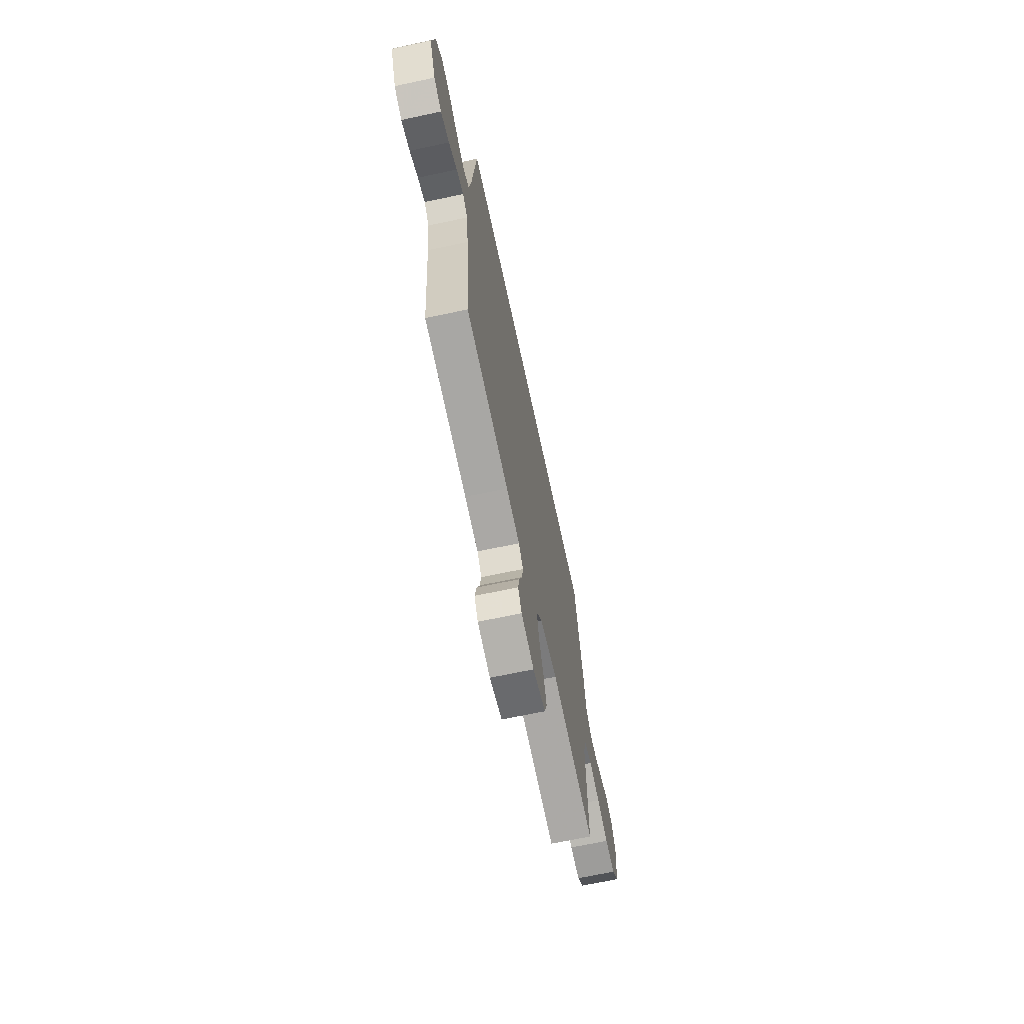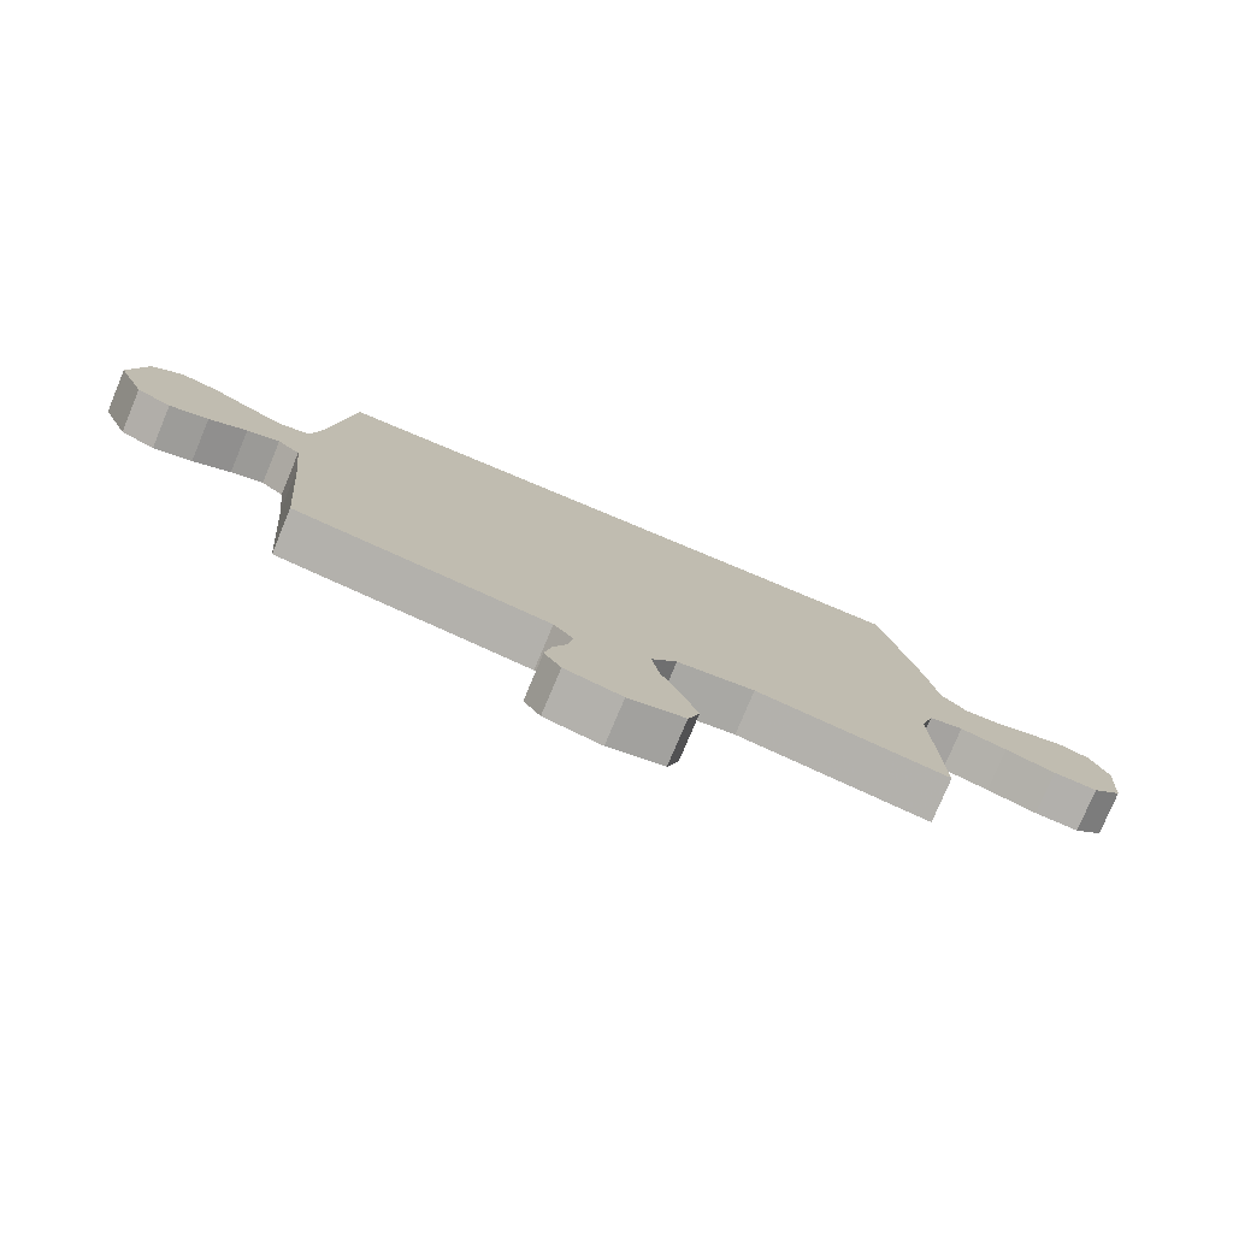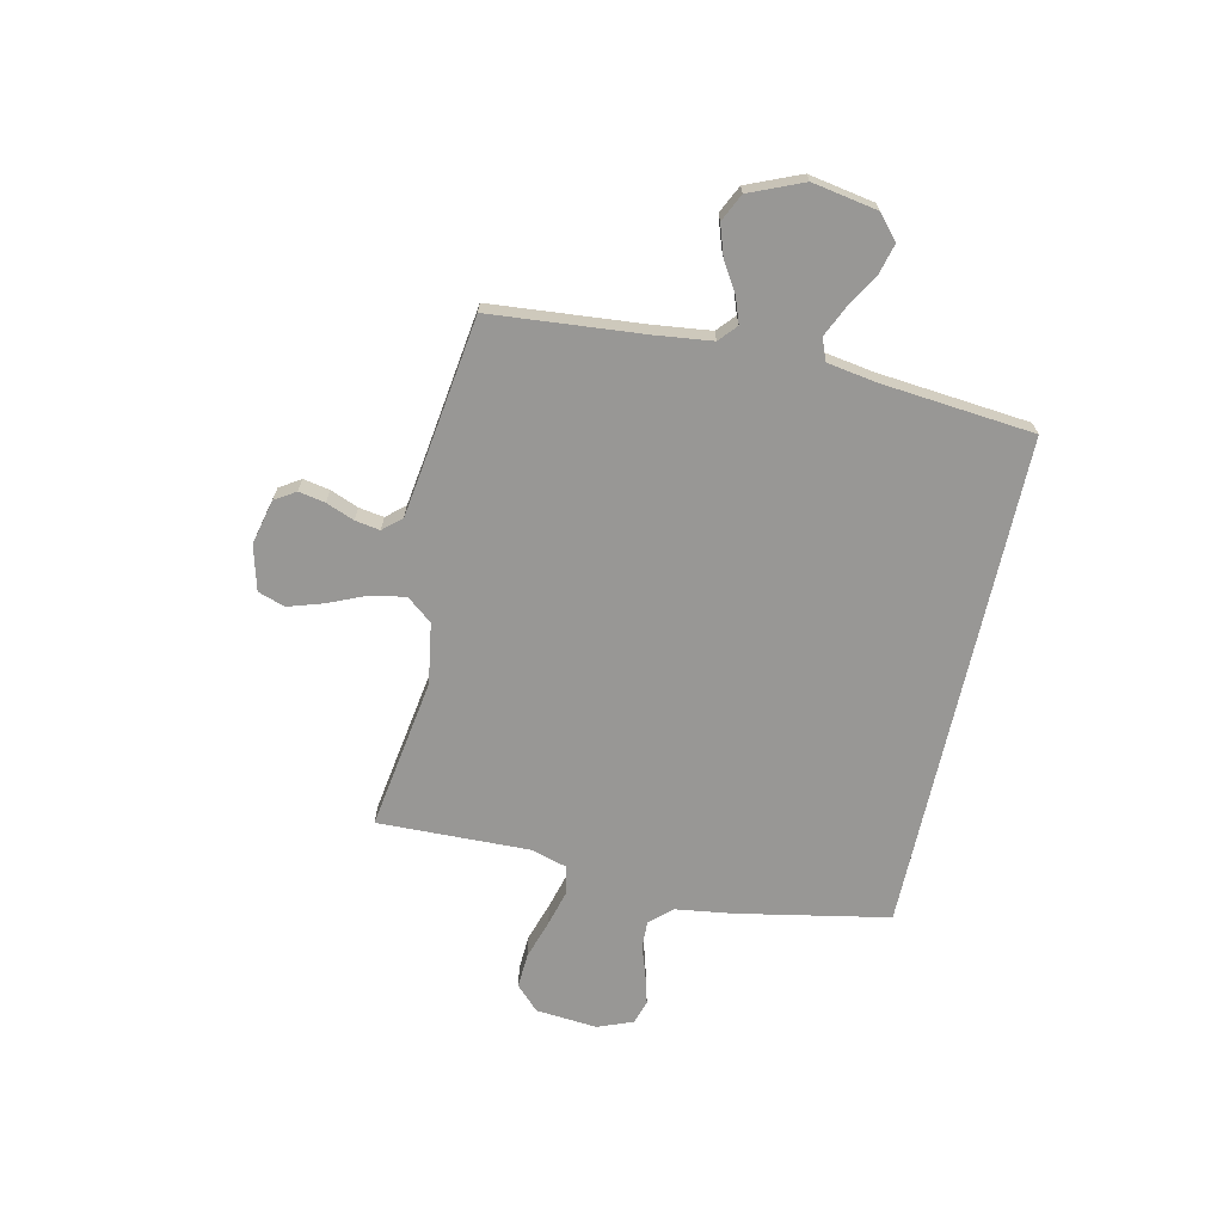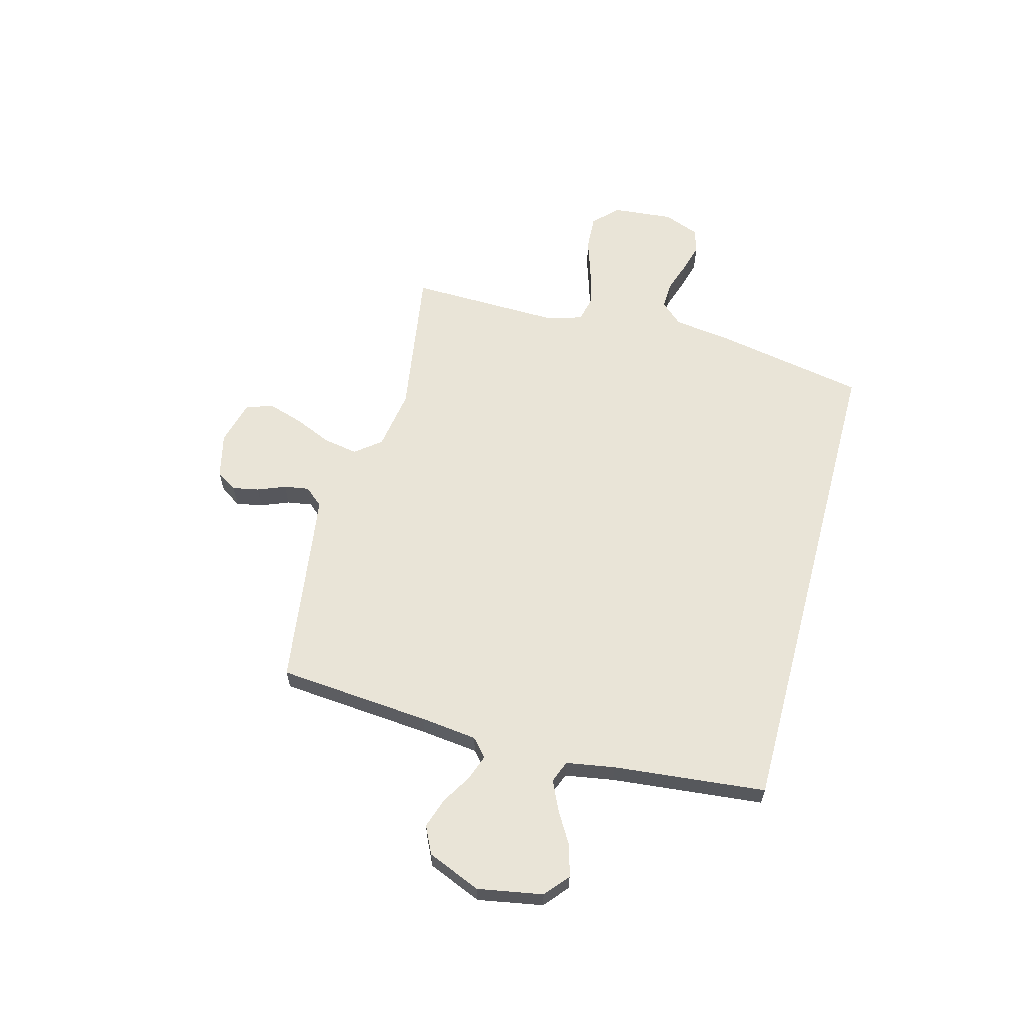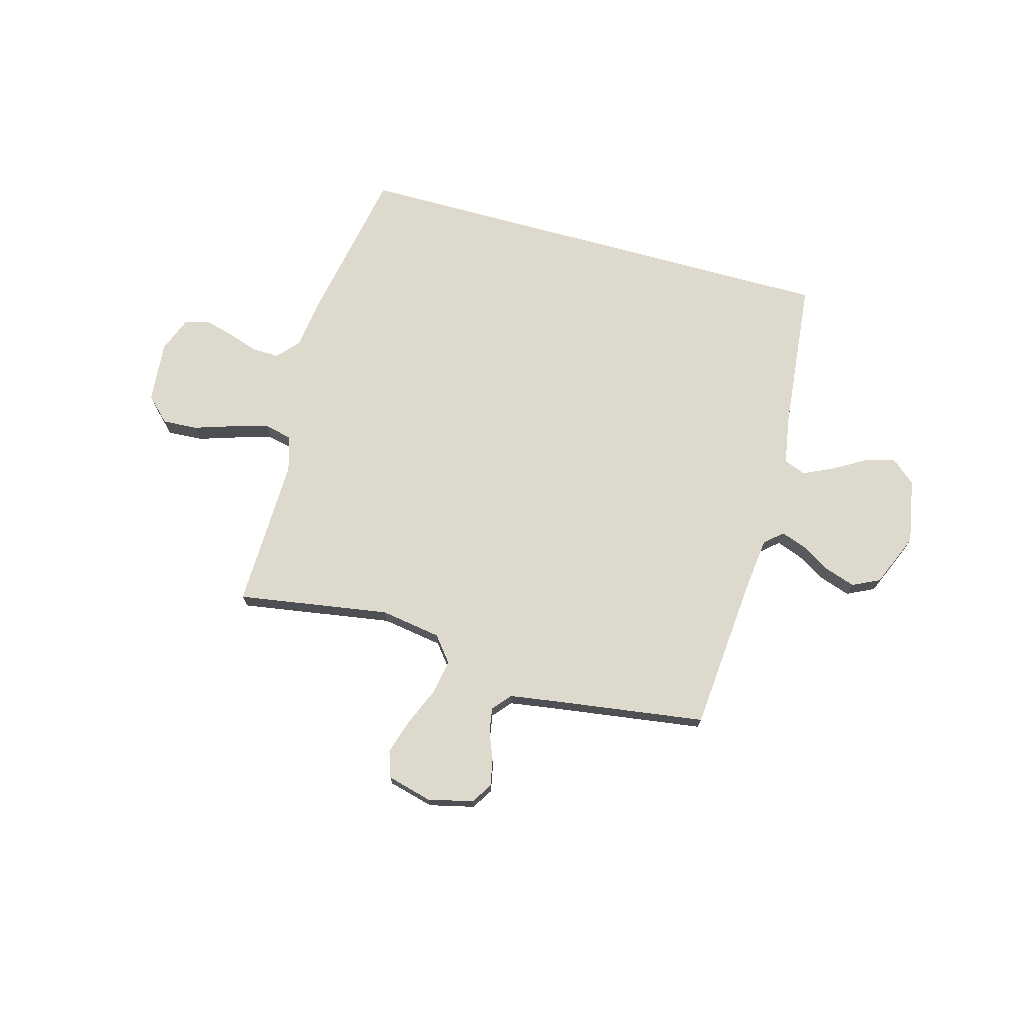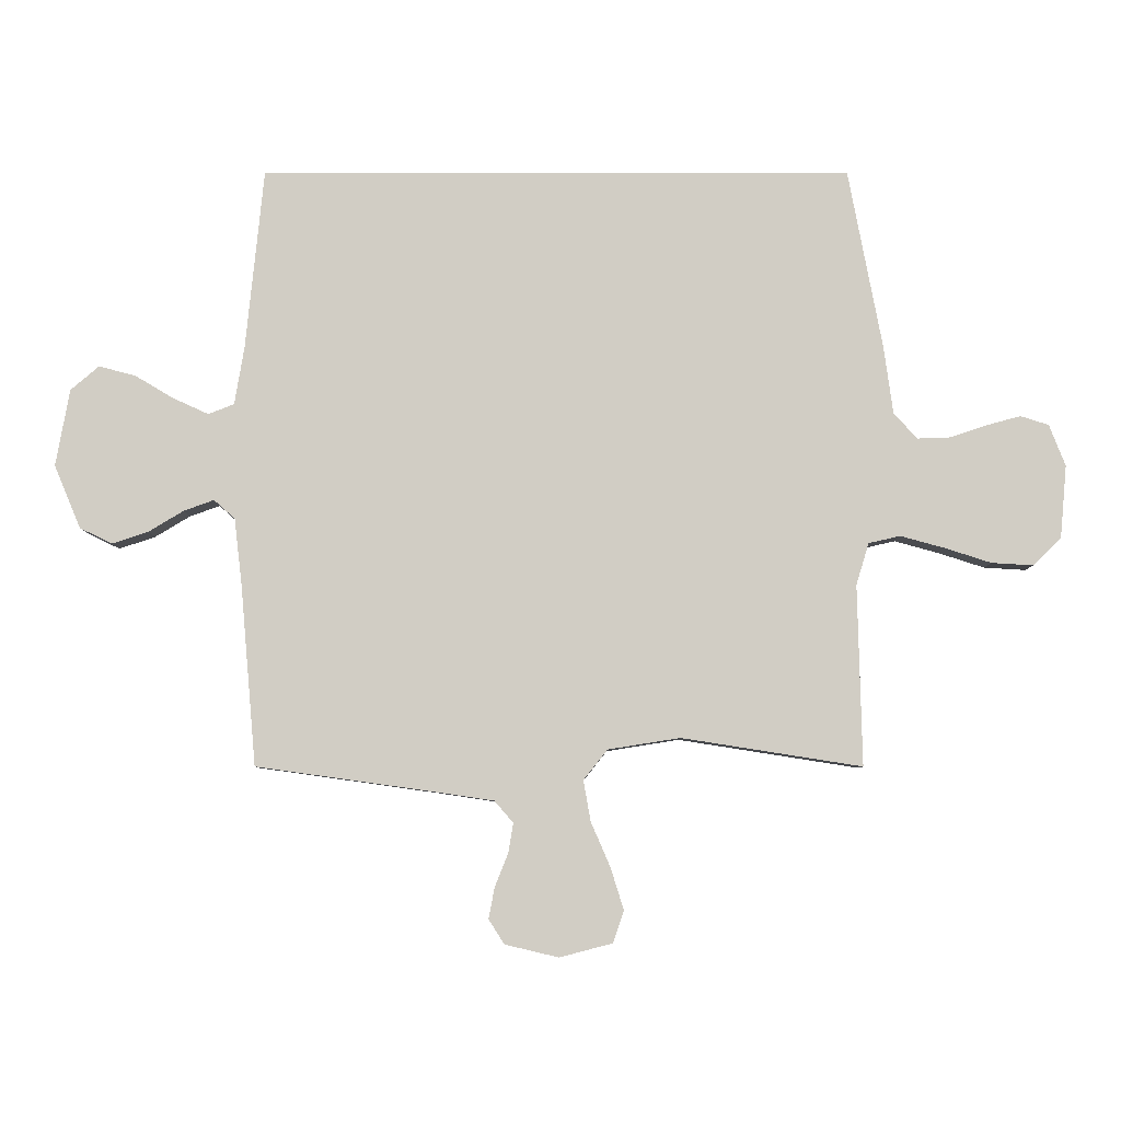
<metadata>
{"format":"obj","ext":"obj","renderer":"f3d","projection":"perspective","resolution":1024,"background":"white","views":[{"elev":-67.1,"azim":-77.9,"up":"+Z"},{"elev":-78.0,"azim":-22.7,"up":"+Z"},{"elev":-68.2,"azim":-102.4,"up":"+Y"},{"elev":61.1,"azim":-75.0,"up":"+Y"},{"elev":71.9,"azim":-164.6,"up":"+Y"},{"elev":-6.7,"azim":-0.1,"up":"+Z"}]}
</metadata>
<code>
v -0.5 0.07 -0.5
v -0.526 0.07 -0.2
v -0.539 0.07 -0.089
v -0.574 0.07 -0.058
v -0.624 0.07 -0.076
v -0.682 0.07 -0.111
v -0.742 0.07 -0.131
v -0.796 0.07 -0.105
v -0.84 0.07 0
v -0.817 0.07 0.128
v -0.77 0.07 0.168
v -0.709 0.07 0.152
v -0.645 0.07 0.114
v -0.586 0.07 0.087
v -0.543 0.07 0.104
v -0.527 0.07 0.2
v -0.497 0.07 0.5
v 0.487 0.07 0.5
v 0.544 0.07 0.2
v 0.559 0.07 0.089
v 0.598 0.07 0.046
v 0.652 0.07 0.048
v 0.712 0.07 0.068
v 0.771 0.07 0.084
v 0.818 0.07 0.069
v 0.845 0.07 0
v 0.834 0.07 -0.121
v 0.787 0.07 -0.167
v 0.718 0.07 -0.163
v 0.64 0.07 -0.138
v 0.567 0.07 -0.118
v 0.514 0.07 -0.13
v 0.493 0.07 -0.2
v 0.5 0.07 -0.5
v 0.2 0.07 -0.453
v 0.08 0.07 -0.472
v 0.04 0.07 -0.522
v 0.052 0.07 -0.59
v 0.084 0.07 -0.664
v 0.106 0.07 -0.734
v 0.088 0.07 -0.787
v 0 0.07 -0.81
v -0.089 0.07 -0.789
v -0.115 0.07 -0.748
v -0.105 0.07 -0.696
v -0.083 0.07 -0.641
v -0.075 0.07 -0.592
v -0.106 0.07 -0.556
v -0.2 0.07 -0.542
v -0.5 0 -0.5
v -0.526 0 -0.2
v -0.539 0 -0.089
v -0.574 0 -0.058
v -0.624 0 -0.076
v -0.682 0 -0.111
v -0.742 0 -0.131
v -0.796 0 -0.105
v -0.84 0 0
v -0.817 0 0.128
v -0.77 0 0.168
v -0.709 0 0.152
v -0.645 0 0.114
v -0.586 0 0.087
v -0.543 0 0.104
v -0.527 0 0.2
v -0.497 0 0.5
v 0.487 0 0.5
v 0.544 0 0.2
v 0.559 0 0.089
v 0.598 0 0.046
v 0.652 0 0.048
v 0.712 0 0.068
v 0.771 0 0.084
v 0.818 0 0.069
v 0.845 0 0
v 0.834 0 -0.121
v 0.787 0 -0.167
v 0.718 0 -0.163
v 0.64 0 -0.138
v 0.567 0 -0.118
v 0.514 0 -0.13
v 0.493 0 -0.2
v 0.5 0 -0.5
v 0.2 0 -0.453
v 0.08 0 -0.472
v 0.04 0 -0.522
v 0.052 0 -0.59
v 0.084 0 -0.664
v 0.106 0 -0.734
v 0.088 0 -0.787
v 0 0 -0.81
v -0.089 0 -0.789
v -0.115 0 -0.748
v -0.105 0 -0.696
v -0.083 0 -0.641
v -0.075 0 -0.592
v -0.106 0 -0.556
v -0.2 0 -0.542
f 43 44 45 46
f 43 46 47
f 42 43 47
f 41 42 47
f 38 39 40 41
f 38 41 47
f 37 38 47 48
f 33 34 35
f 32 33 35 36
f 27 28 29 30
f 27 30 31
f 26 27 31
f 25 26 31 32
f 22 23 24 25
f 17 18 19 20
f 16 17 20 21
f 15 16 21
f 14 15 21
f 10 11 12 13
f 10 13 14
f 9 10 14
f 5 6 7 8
f 4 5 8 9
f 49 1 2
f 49 2 3
f 36 37 48 49
f 32 36 49 3
f 22 25 32
f 21 22 32 3
f 4 9 14 21
f 3 4 21
f 95 94 93 92
f 96 95 92
f 96 92 91
f 96 91 90
f 90 89 88 87
f 96 90 87
f 97 96 87 86
f 84 83 82
f 85 84 82 81
f 79 78 77 76
f 80 79 76
f 80 76 75
f 81 80 75 74
f 74 73 72 71
f 69 68 67 66
f 70 69 66 65
f 70 65 64
f 70 64 63
f 62 61 60 59
f 63 62 59
f 63 59 58
f 57 56 55 54
f 58 57 54 53
f 51 50 98
f 52 51 98
f 98 97 86 85
f 52 98 85 81
f 81 74 71
f 52 81 71 70
f 70 63 58 53
f 70 53 52
f 1 50 51 2
f 2 51 52 3
f 3 52 53 4
f 4 53 54 5
f 5 54 55 6
f 6 55 56 7
f 7 56 57 8
f 8 57 58 9
f 9 58 59 10
f 10 59 60 11
f 11 60 61 12
f 12 61 62 13
f 13 62 63 14
f 14 63 64 15
f 15 64 65 16
f 16 65 66 17
f 17 66 67 18
f 18 67 68 19
f 19 68 69 20
f 20 69 70 21
f 21 70 71 22
f 22 71 72 23
f 23 72 73 24
f 24 73 74 25
f 25 74 75 26
f 26 75 76 27
f 27 76 77 28
f 28 77 78 29
f 29 78 79 30
f 30 79 80 31
f 31 80 81 32
f 32 81 82 33
f 33 82 83 34
f 34 83 84 35
f 35 84 85 36
f 36 85 86 37
f 37 86 87 38
f 38 87 88 39
f 39 88 89 40
f 40 89 90 41
f 41 90 91 42
f 42 91 92 43
f 43 92 93 44
f 44 93 94 45
f 45 94 95 46
f 46 95 96 47
f 47 96 97 48
f 48 97 98 49
f 49 98 50 1

</code>
